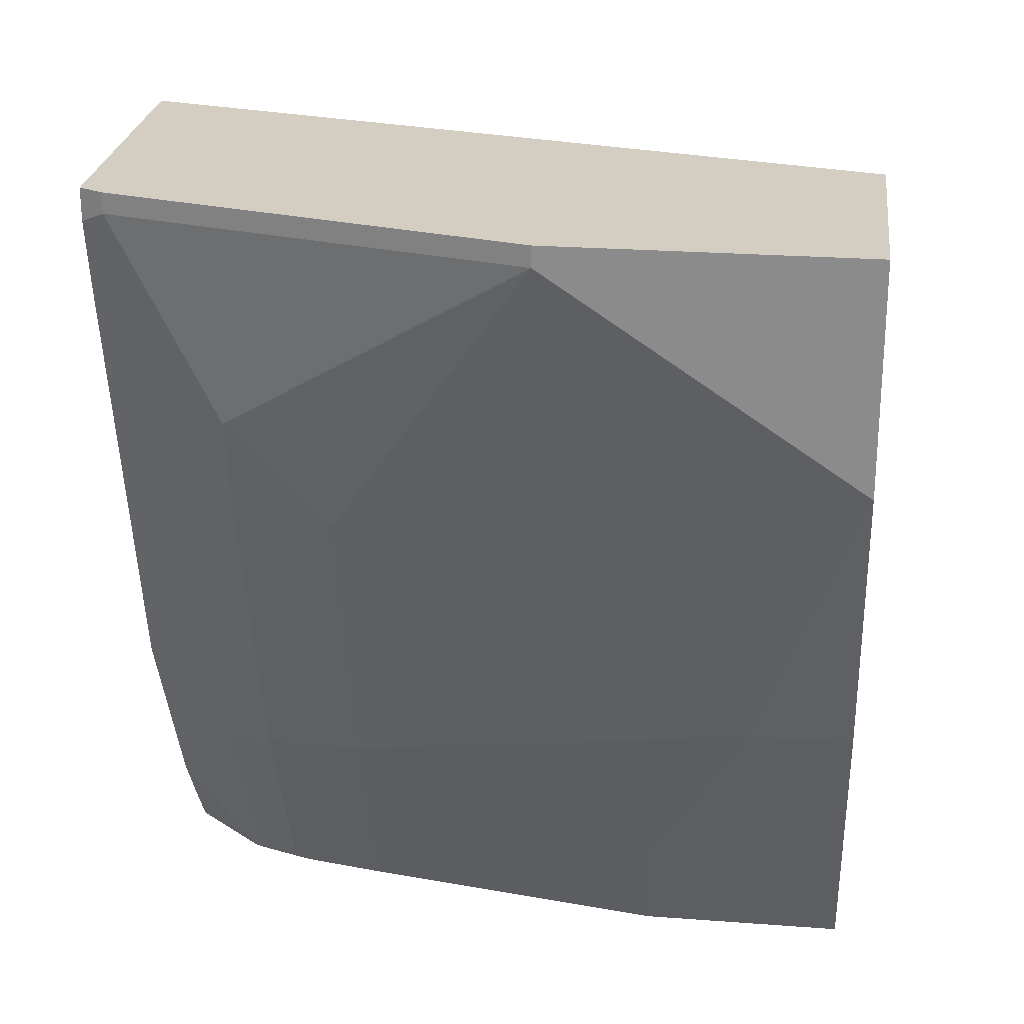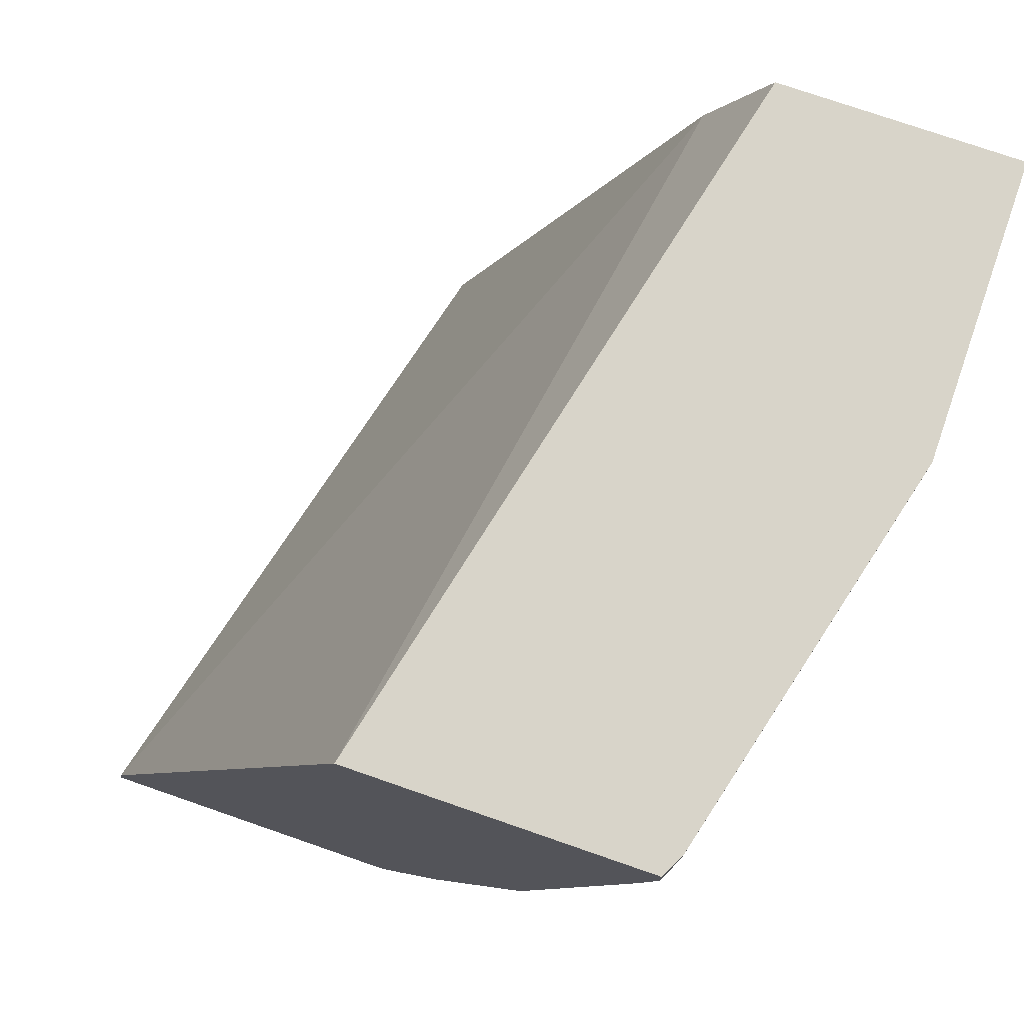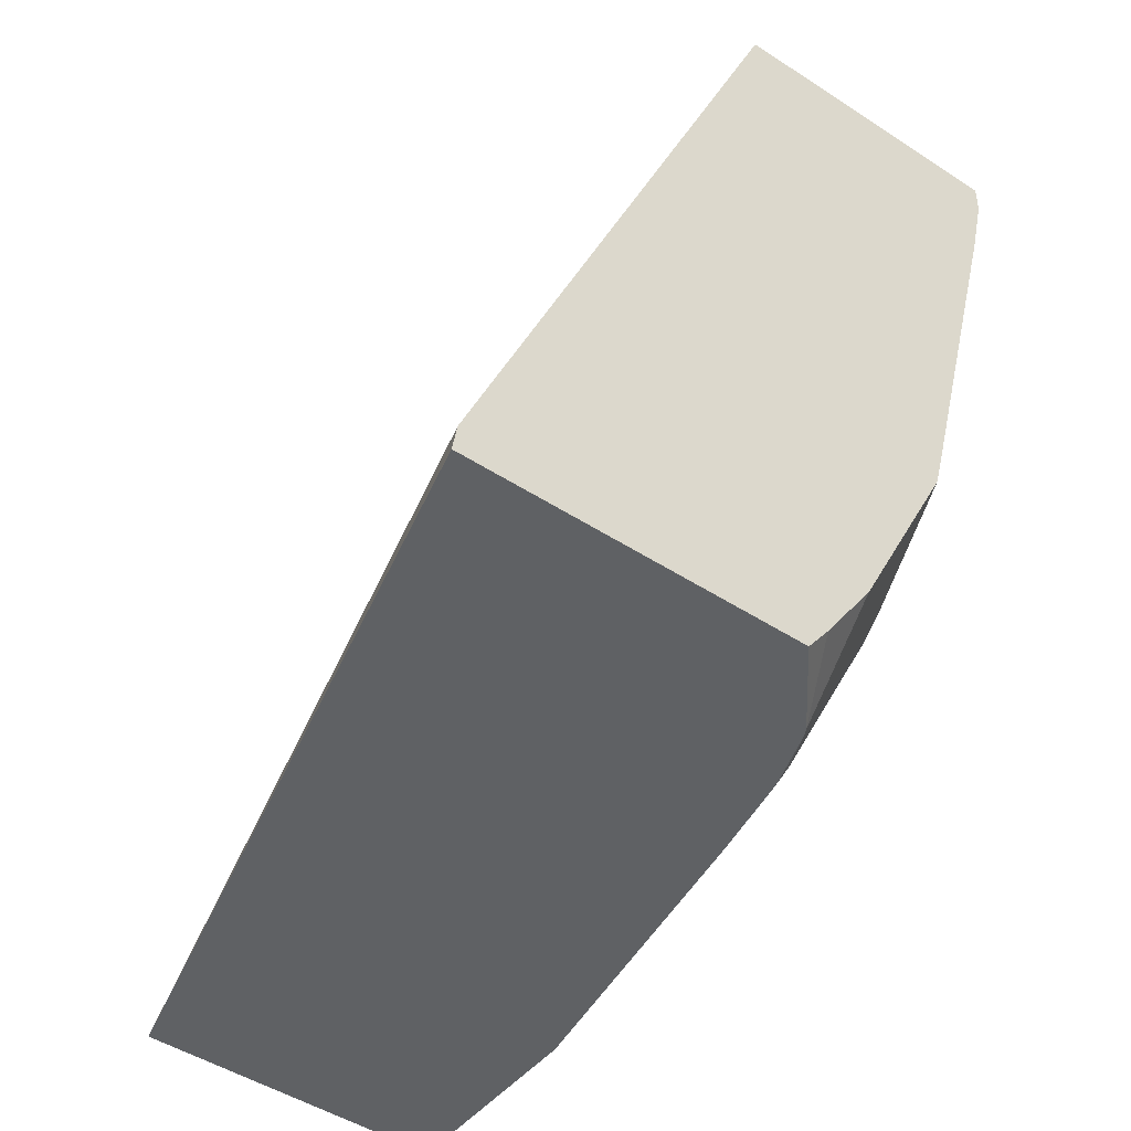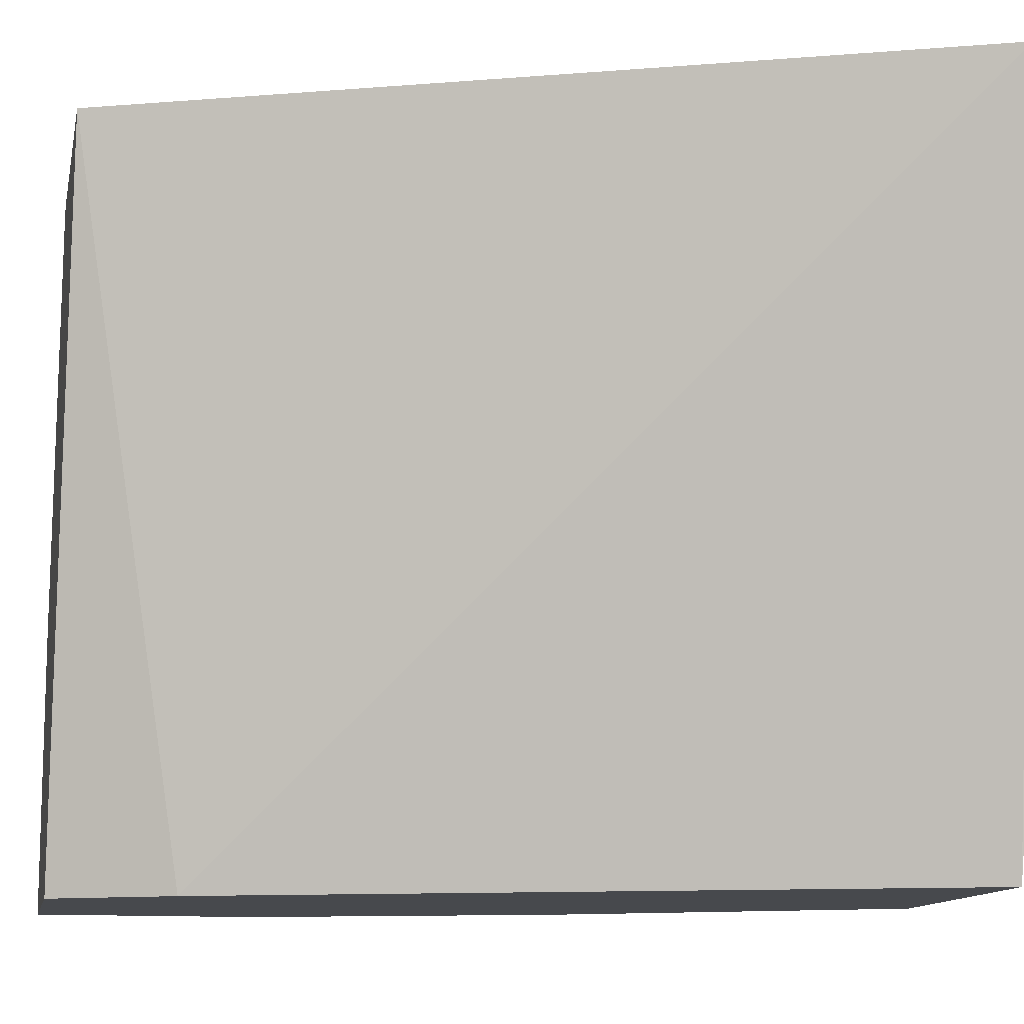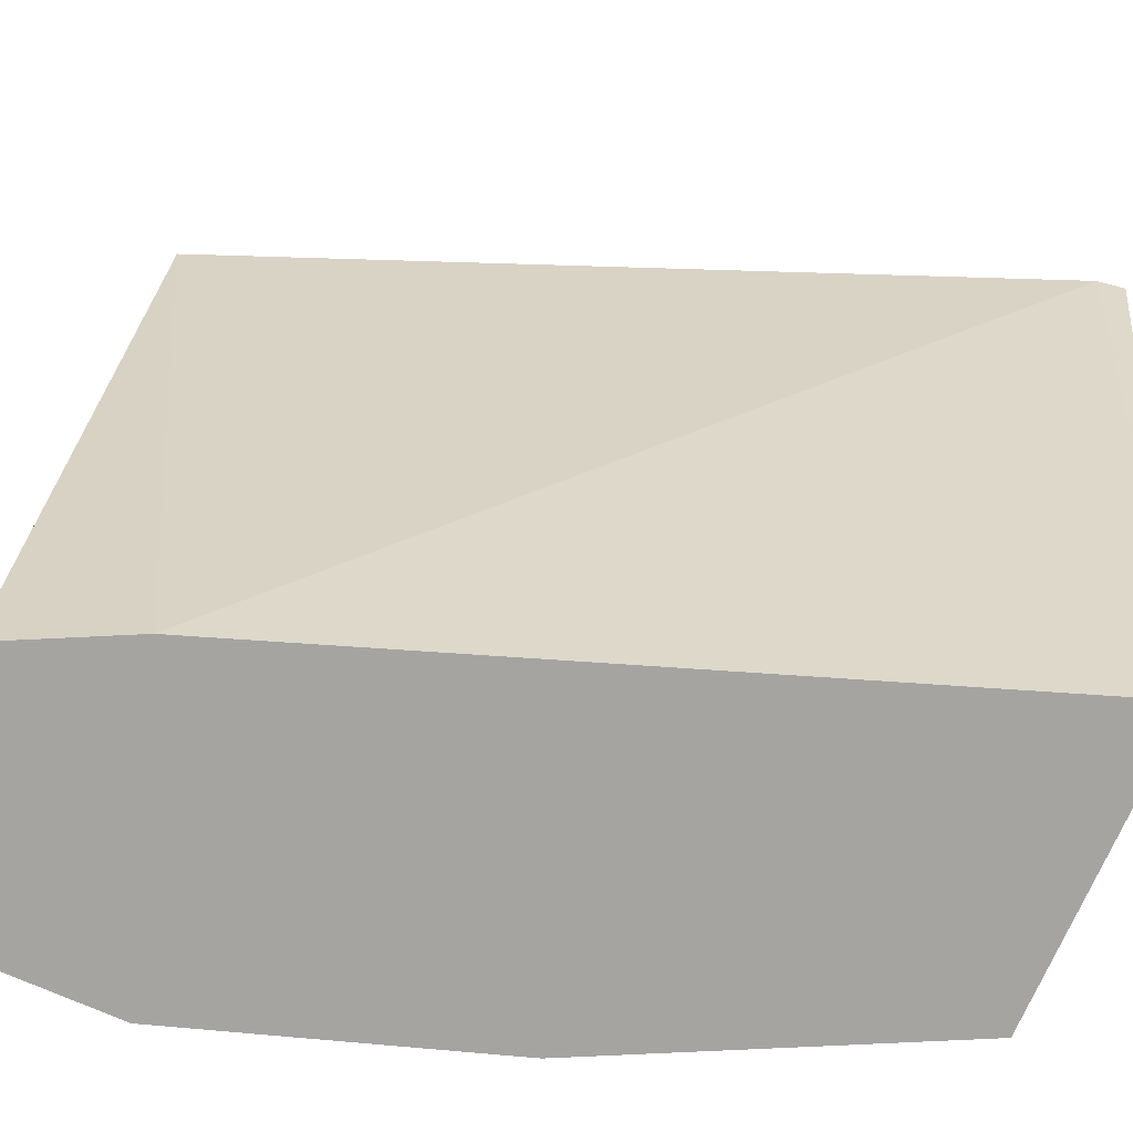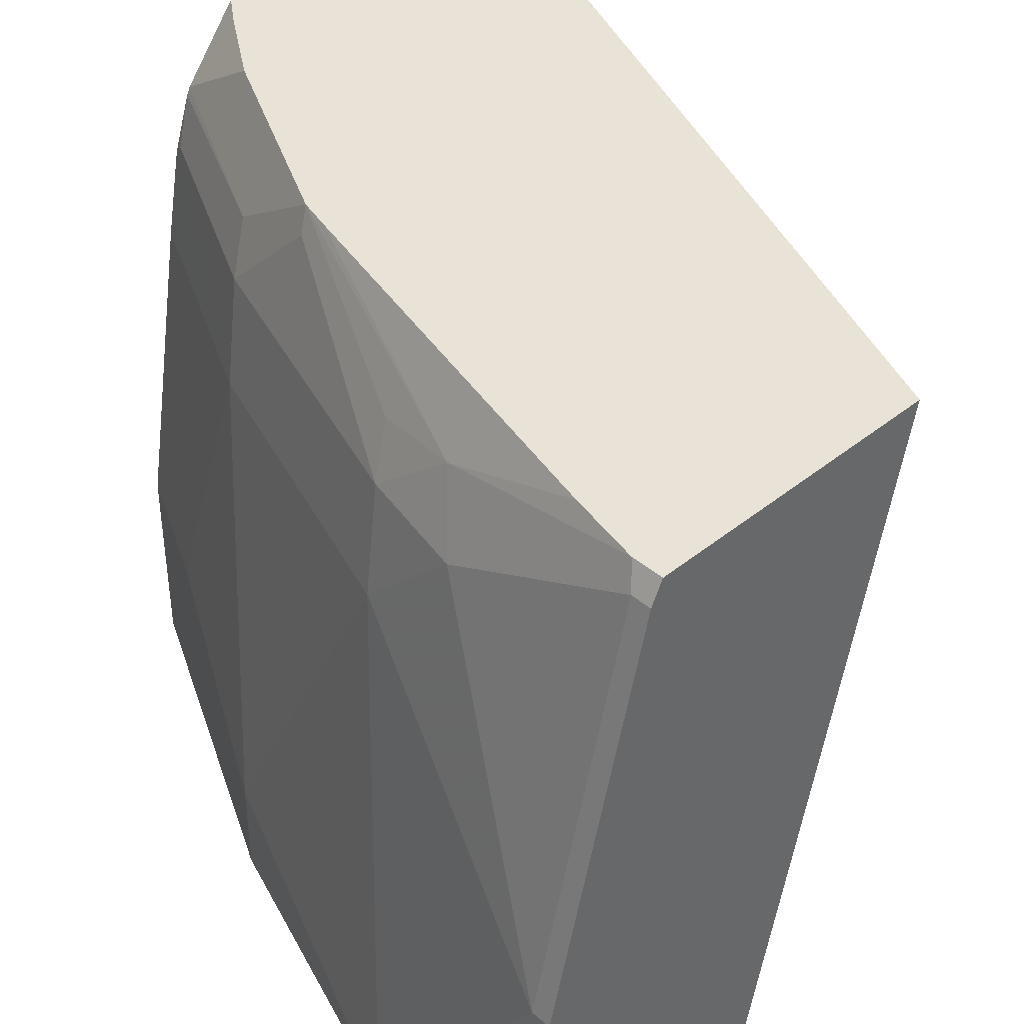
<metadata>
{"format":"obj","ext":"obj","renderer":"f3d","projection":"perspective","resolution":1024,"background":"white","views":[{"elev":24.9,"azim":97.0,"up":"+Y"},{"elev":75.6,"azim":19.1,"up":"+Y"},{"elev":-46.7,"azim":-36.7,"up":"+Y"},{"elev":-12.0,"azim":-101.2,"up":"+Z"},{"elev":-73.2,"azim":-113.8,"up":"+Z"},{"elev":41.4,"azim":135.6,"up":"+Z"}]}
</metadata>
<code>
v 0.4823 -0.6827 0.2567
v 0.6002 -0.6827 0.2567
v 0.4839 -0.6726 0.2567
v 0.546 -0.6827 0.0001196
v 0.6208 -0.6827 0.2313
v 0.6081 -0.672 0.2567
v 0.6013 -0.3833 0.2567
v 0.6388 -0.4259 0.0001196
v 0.6524 -0.6827 0.0001196
v 0.6211 -0.6827 0.2307
v 0.6566 -0.6122 0.2307
v 0.6258 -0.6453 0.2567
v 0.7057 -0.3833 0.2567
v 0.6601 -0.3833 0.0001196
v 0.6524 -0.6827 0.07099
v 0.6743 -0.6388 0.0001196
v 0.6221 -0.6827 0.2287
v 0.6654 -0.6078 0.2129
v 0.6613 -0.5743 0.2567
v 0.63 -0.6788 0.2129
v 0.7098 -0.3833 0.2484
v 0.7057 -0.3945 0.2567
v 0.7453 -0.3833 0.0001196
v 0.6347 -0.6827 0.1774
v 0.6743 -0.6388 0.07099
v 0.698 -0.5915 0.0001196
v 0.6284 -0.6827 0.2098
v 0.6743 -0.6033 0.1774
v 0.7009 -0.5013 0.2129
v 0.6654 -0.5723 0.2484
v 0.6921 -0.5058 0.2307
v 0.698 -0.4732 0.2366
v 0.6644 -0.5625 0.2567
v 0.6293 -0.6827 0.2057
v 0.7098 -0.3904 0.2484
v 0.7453 -0.3833 0.1065
v 0.6999 -0.4206 0.2567
v 0.7098 -0.4614 0.2129
v 0.7453 -0.4613 0.0001196
v 0.698 -0.5915 0.03551
v 0.7098 -0.5679 0.03551
v 0.7098 -0.5679 0.0001196
v 0.7098 -0.5324 0.1065
v 0.7098 -0.4969 0.1774
v 0.7453 -0.3904 0.1065
f 19 30 31
f 19 31 32
f 20 24 28
f 20 27 34
f 20 34 24
f 21 35 45
f 19 32 33
f 18 20 28
f 17 27 20
f 18 29 30
f 18 44 29
f 18 28 44
f 16 40 25
f 16 26 40
f 15 25 24
f 13 35 21
f 21 45 36
f 39 41 42
f 18 30 19
f 22 37 32
f 28 43 44
f 22 38 35
f 13 22 35
f 39 43 41
f 39 44 43
f 39 45 44
f 38 44 45
f 35 38 45
f 32 37 33
f 29 31 30
f 29 32 31
f 29 38 32
f 29 44 38
f 28 41 43
f 26 41 40
f 26 42 41
f 25 41 28
f 25 40 41
f 24 25 28
f 23 45 39
f 23 36 45
f 22 32 38
f 11 20 18
f 11 18 19
f 11 19 12
f 1 10 5
f 1 17 10
f 1 27 17
f 1 34 27
f 1 24 34
f 1 15 24
f 1 9 15
f 1 4 9
f 1 5 2
f 1 7 3
f 1 22 13
f 1 37 22
f 1 33 37
f 1 19 33
f 1 12 19
f 1 6 12
f 1 2 6
f 11 17 20
f 1 13 7
f 2 5 6
f 1 3 4
f 3 8 4
f 10 17 11
f 3 7 8
f 9 25 15
f 9 16 25
f 7 14 8
f 7 23 14
f 7 21 36
f 7 13 21
f 5 12 6
f 7 36 23
f 5 10 11
f 4 16 9
f 4 8 14
f 4 26 16
f 4 42 26
f 4 39 42
f 4 23 39
f 5 11 12
f 4 14 23

</code>
